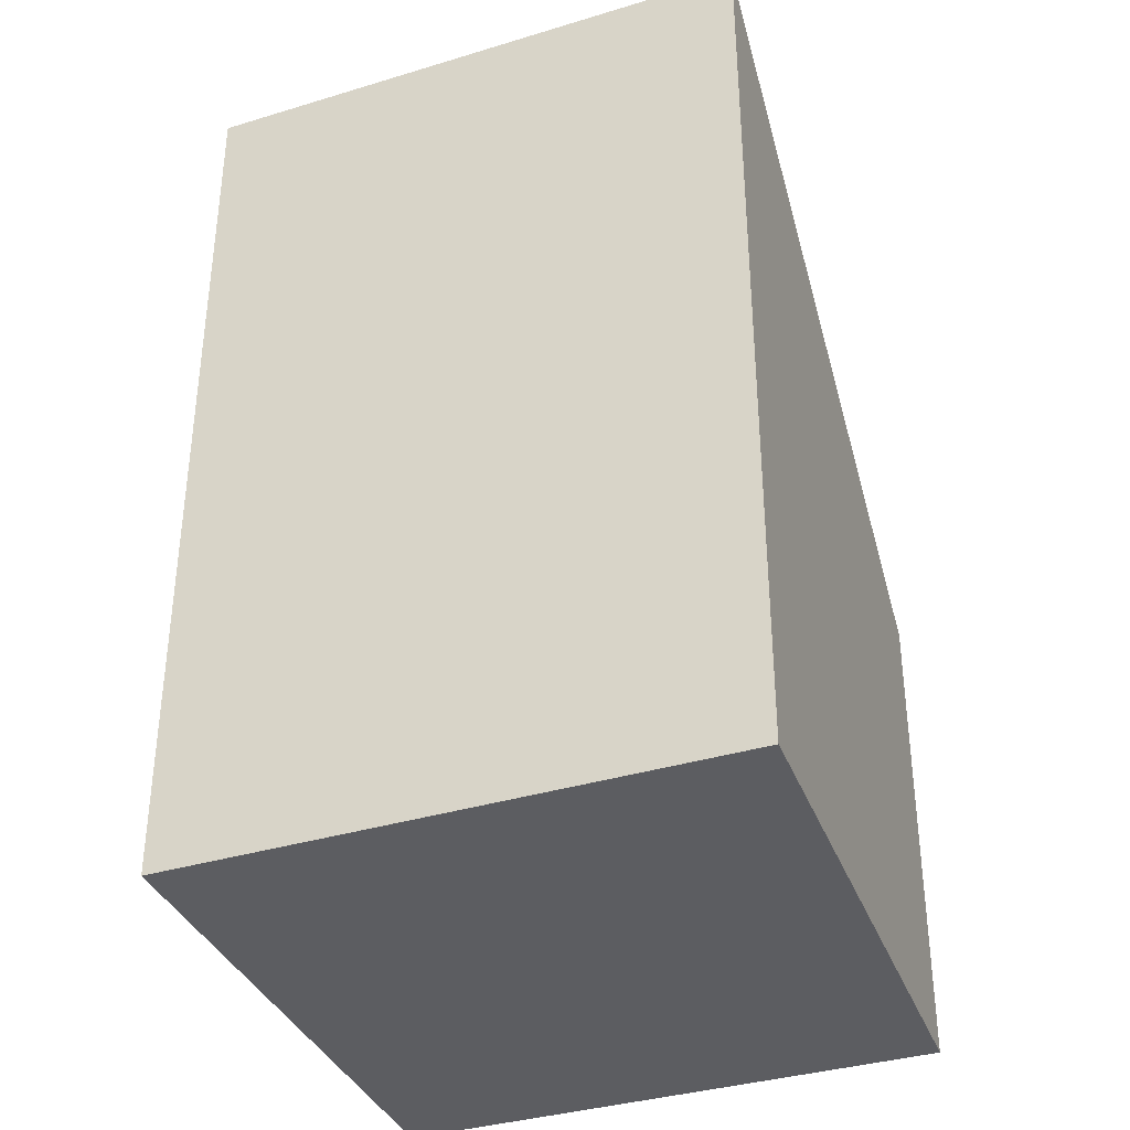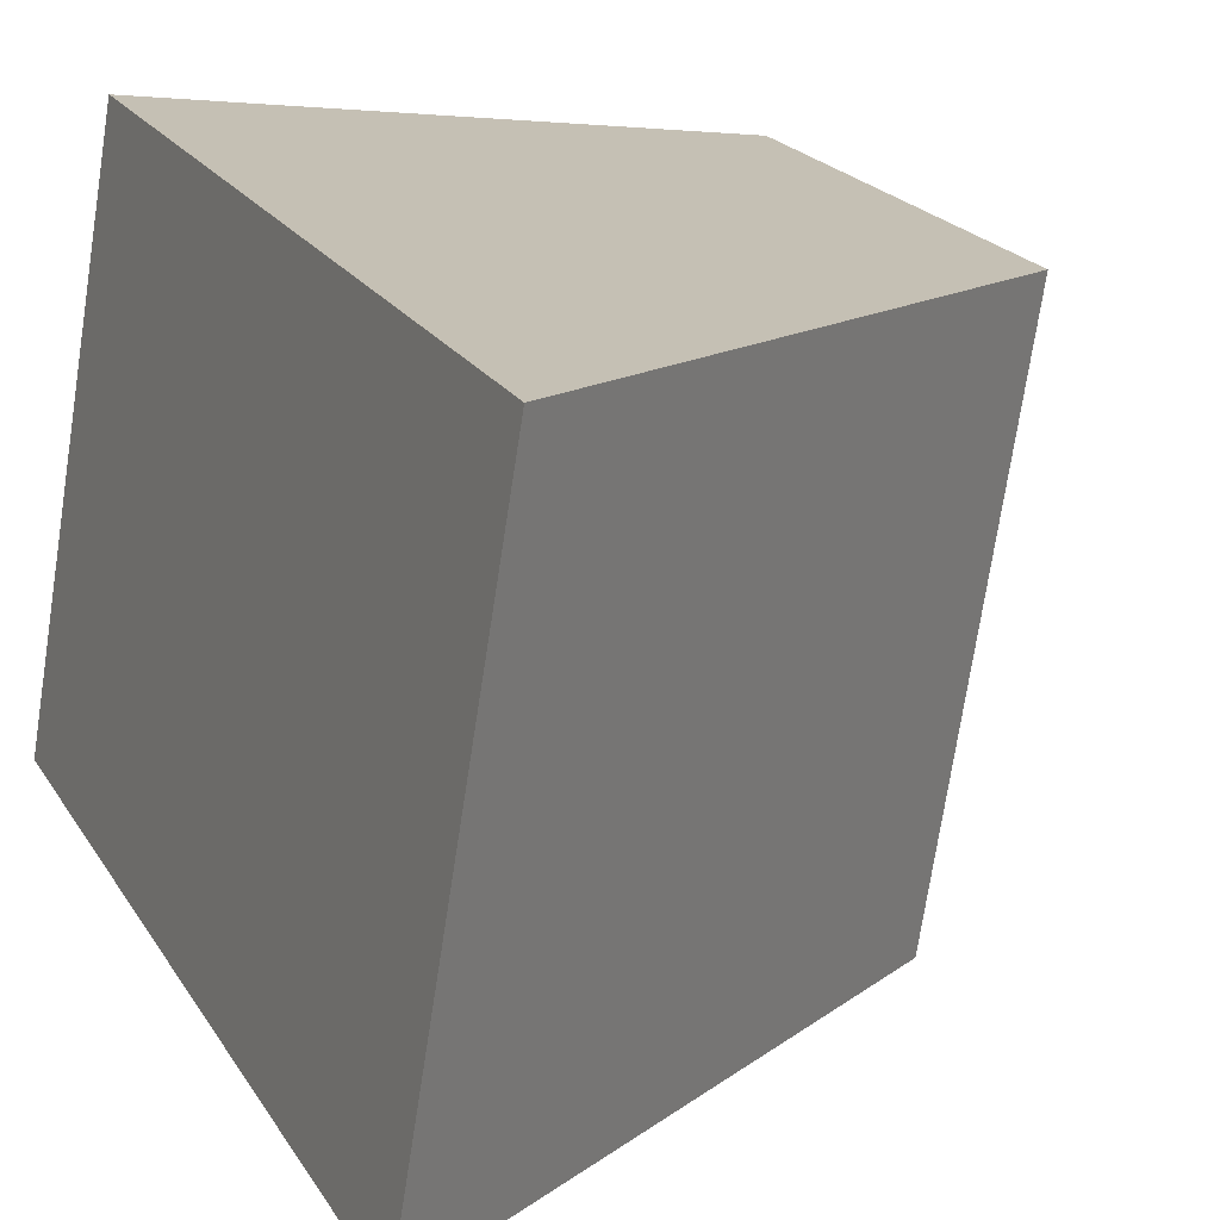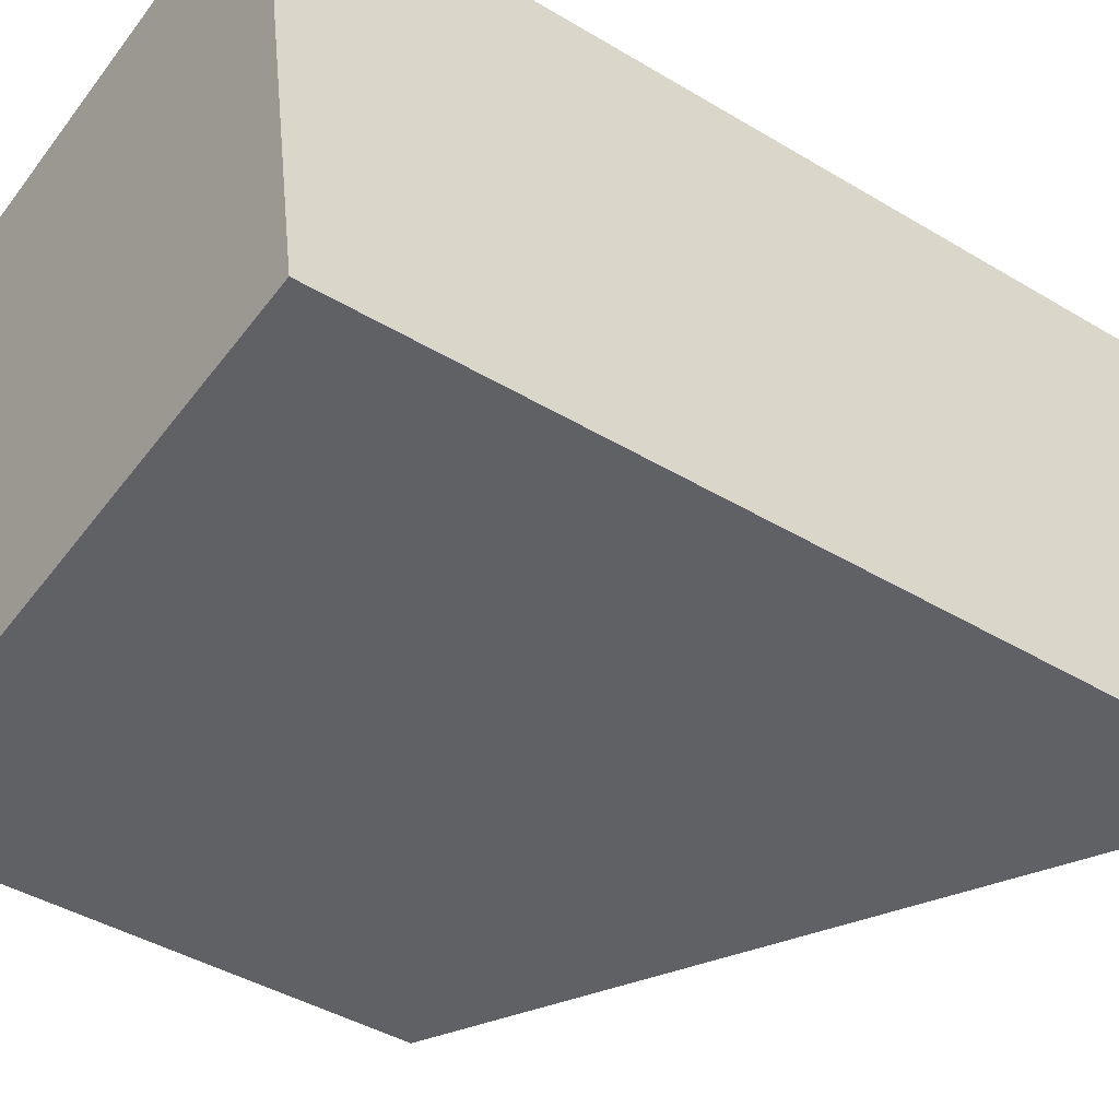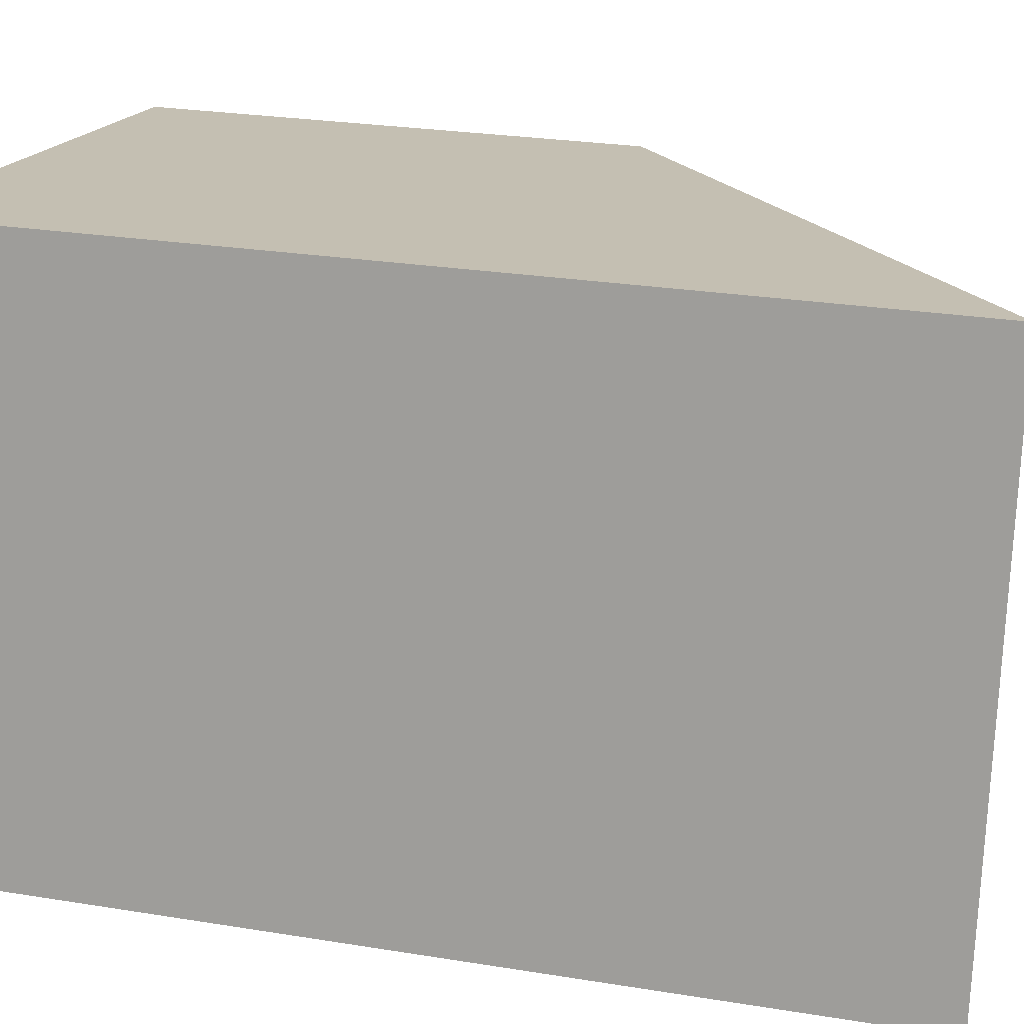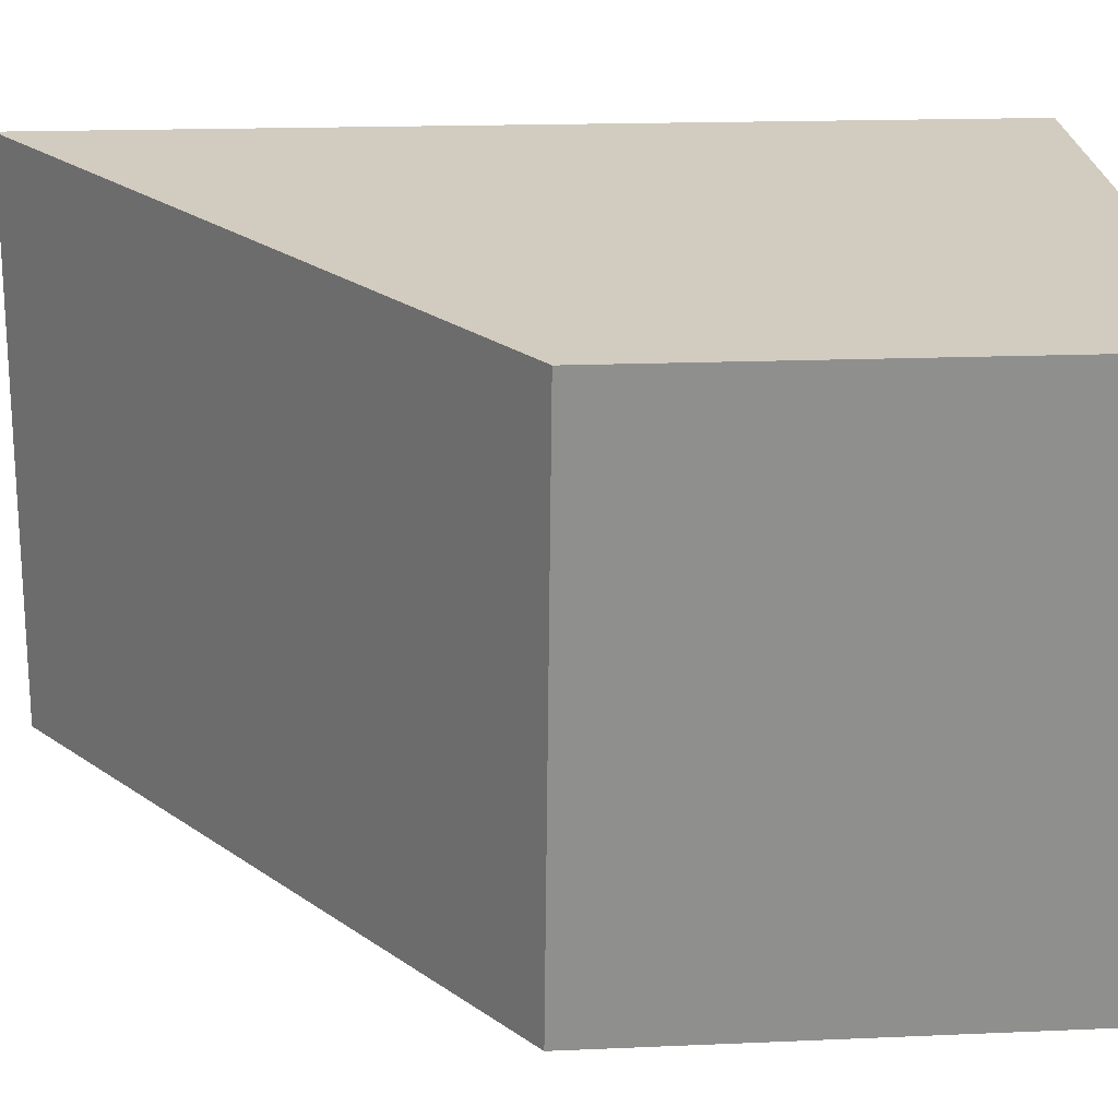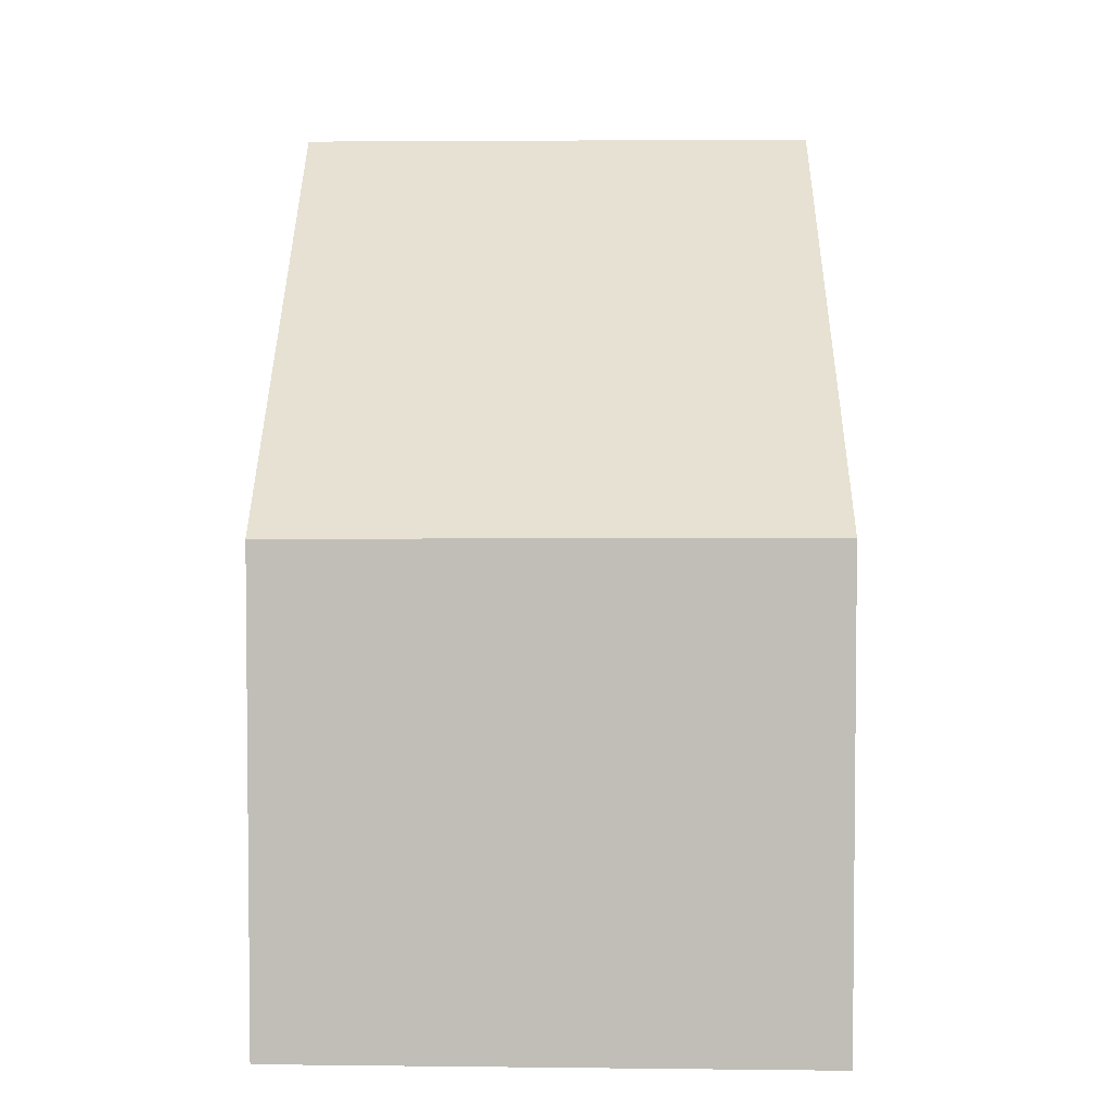
<metadata>
{"format":"obj","ext":"obj","renderer":"f3d","projection":"perspective","resolution":1024,"background":"white","views":[{"elev":-36.4,"azim":102.1,"up":"+Y"},{"elev":20.5,"azim":157.3,"up":"+Z"},{"elev":-41.6,"azim":53.9,"up":"+Z"},{"elev":25.2,"azim":104.9,"up":"+Z"},{"elev":15.9,"azim":-95.4,"up":"+Z"},{"elev":3.9,"azim":-97.1,"up":"+Y"}]}
</metadata>
<code>
v  0.552 3.003 -3.379
v  3.557 5.581 0.51
v  4.136 5.581 -2.927
v  0 3.015 1.846e-16
v  4.136 1.792e-16 -2.927
v  0.552 2.069e-16 -3.379
v  0 0 0
v  3.557 -3.123e-17 0.51
g defaultobject
f 1 2 3
f 2 1 4
f 5 1 3
f 1 5 6
f 1 7 4
f 7 1 6
f 4 8 2
f 8 4 7
f 8 3 2
f 3 8 5
f 8 6 5
f 6 8 7

</code>
